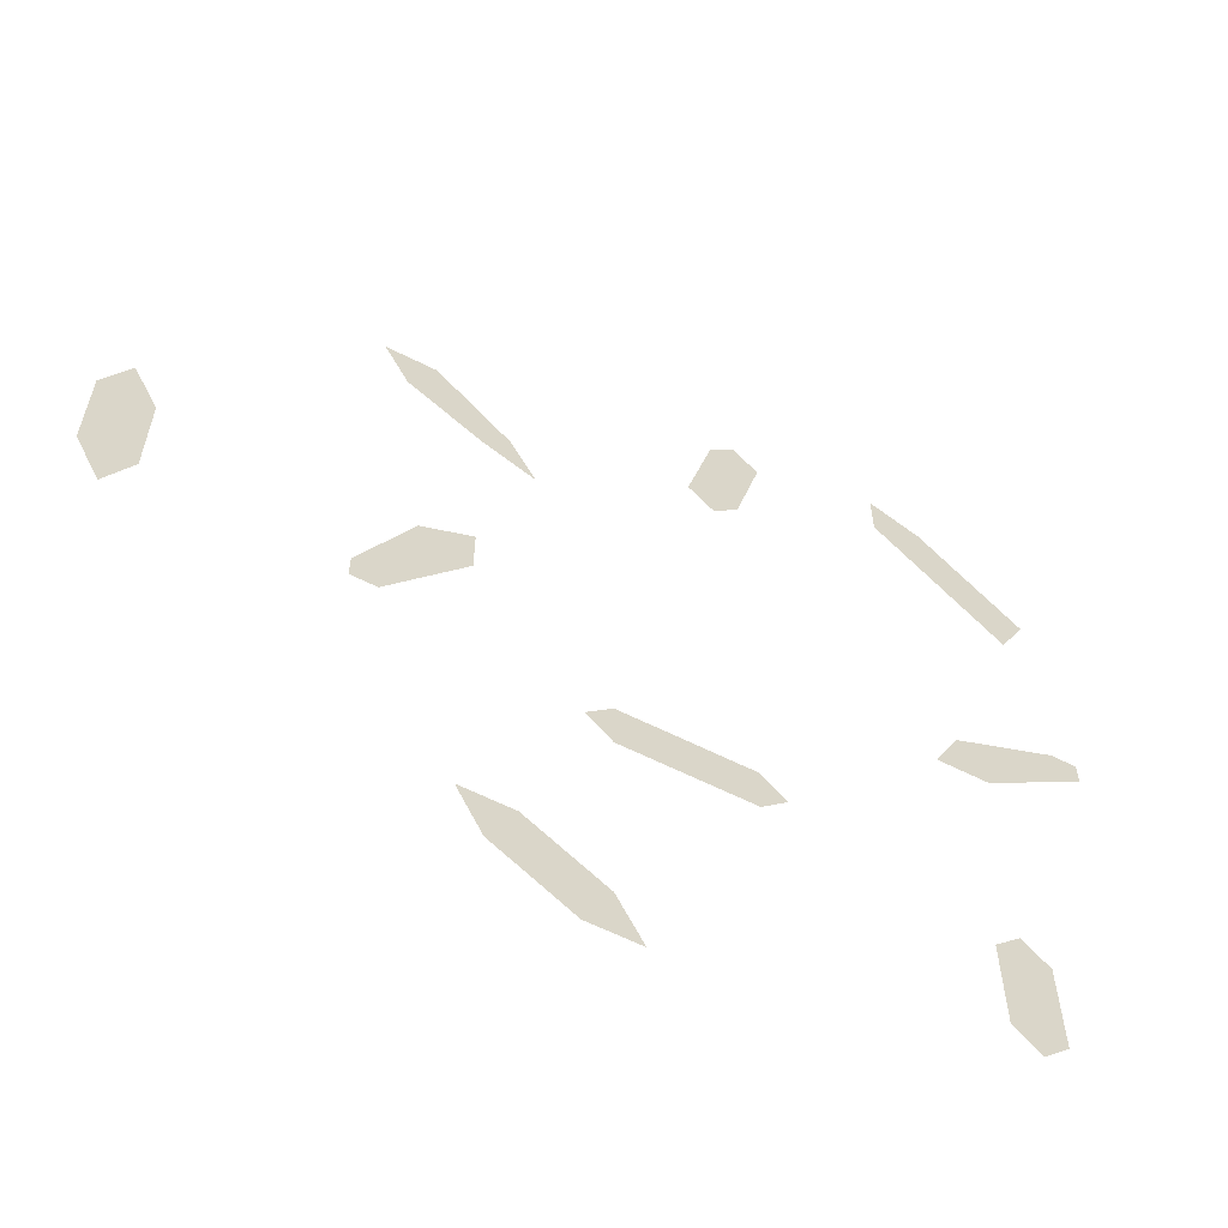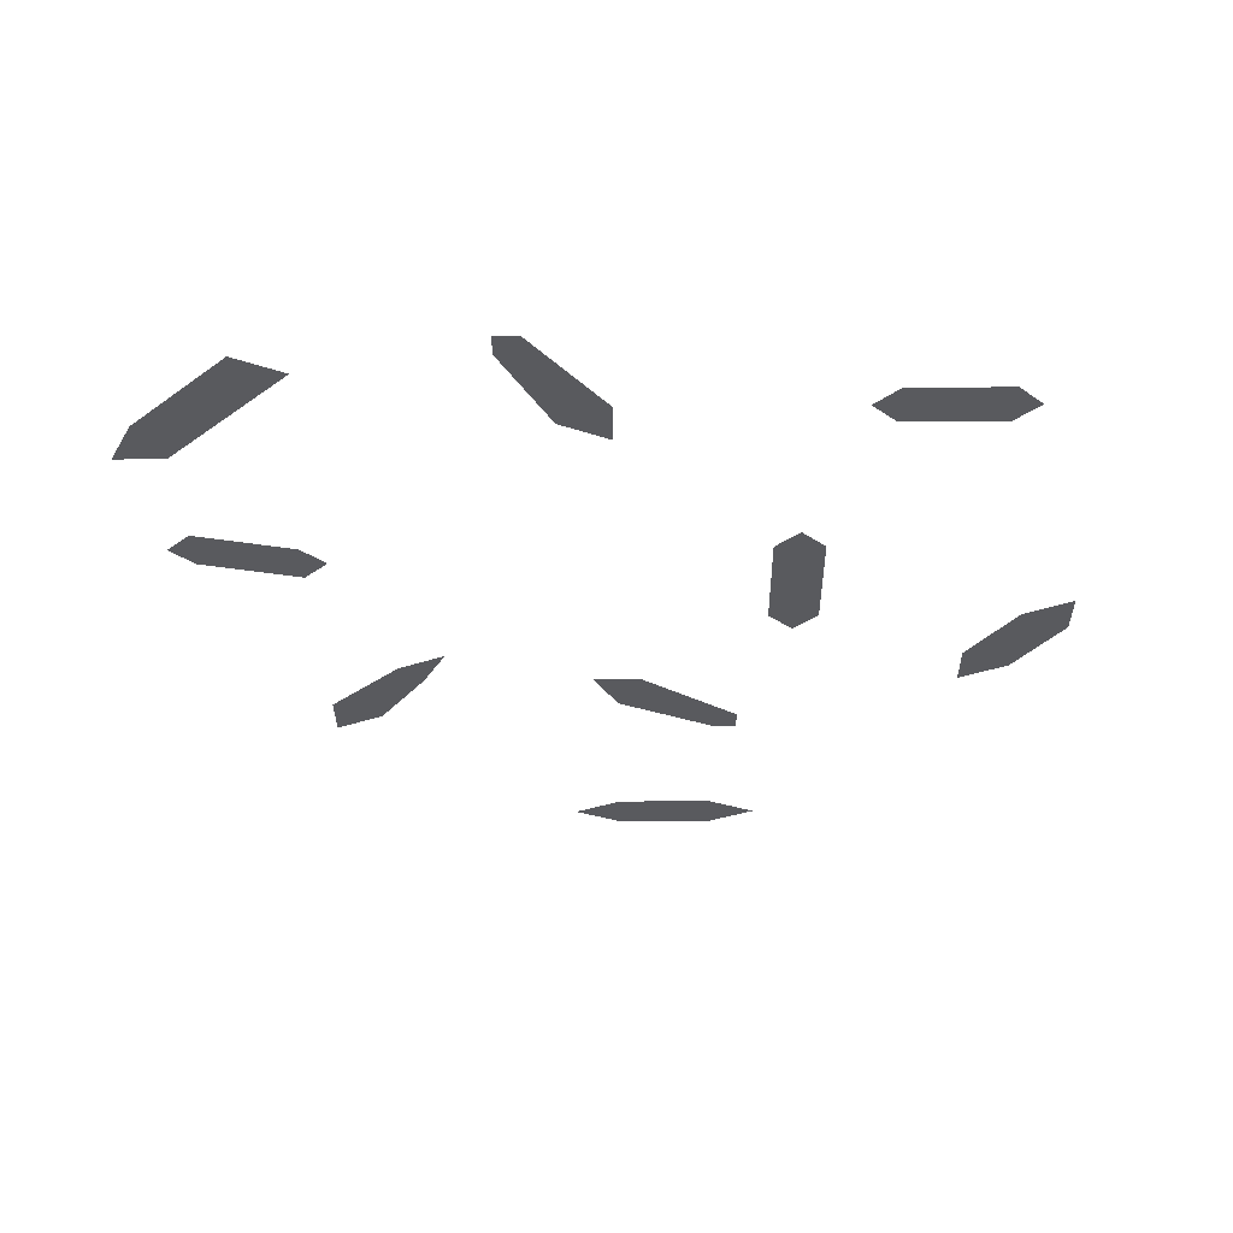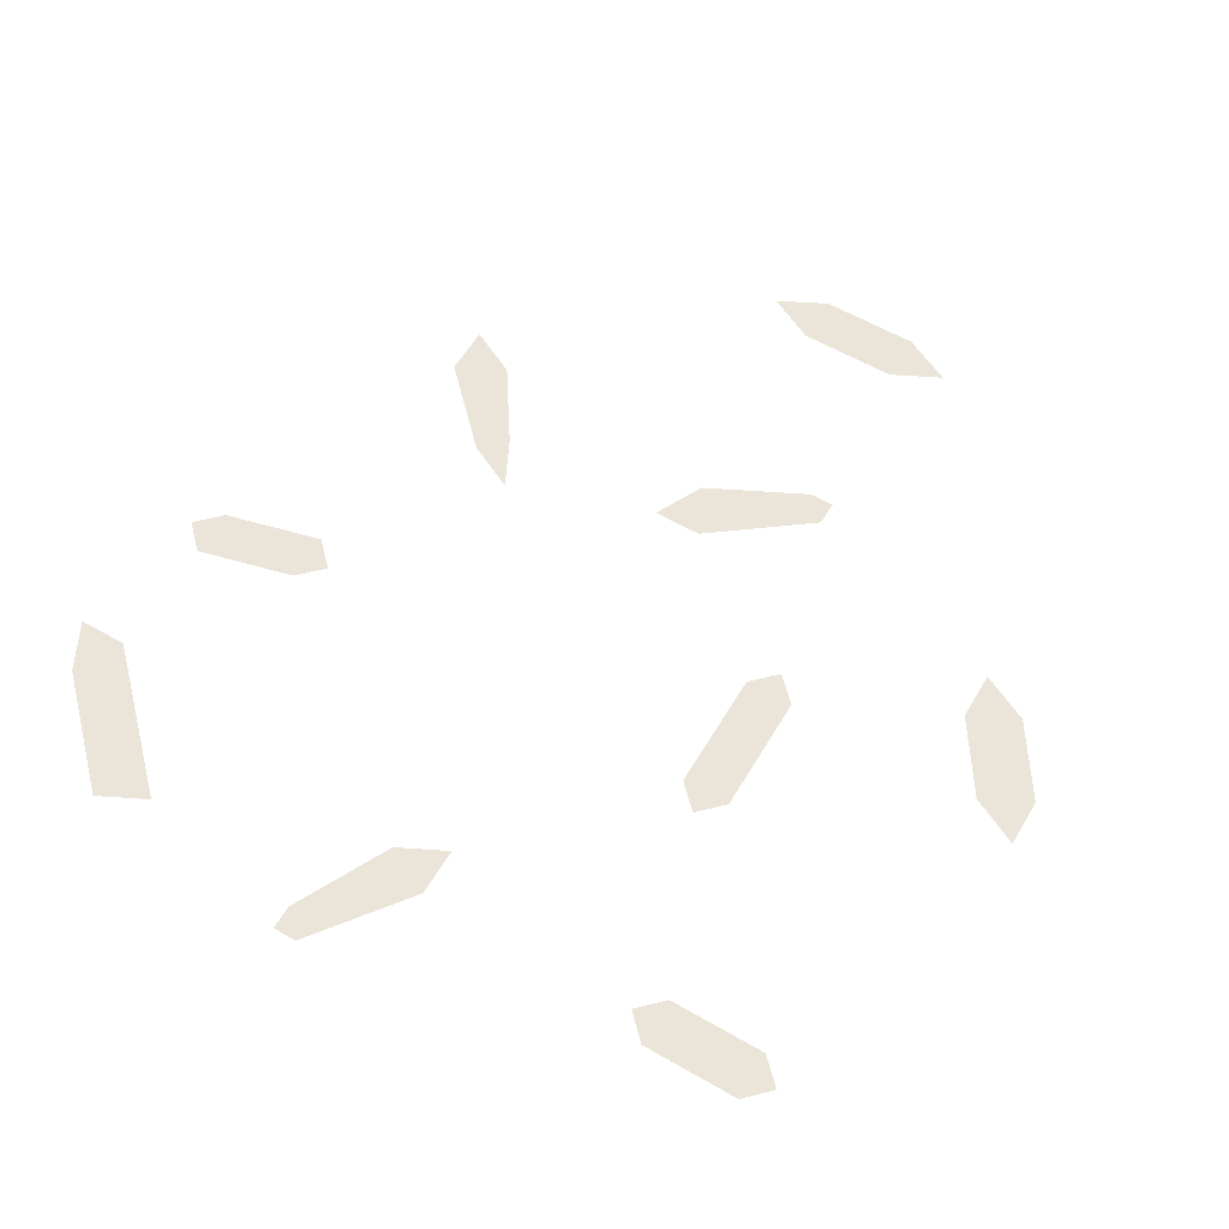
<metadata>
{"format":"obj","ext":"obj","renderer":"f3d","projection":"perspective","resolution":1024,"background":"white","views":[{"elev":-61.3,"azim":-27.2,"up":"+Z"},{"elev":-31.4,"azim":90.6,"up":"+Y"},{"elev":59.4,"azim":120.6,"up":"+Y"}]}
</metadata>
<code>
o item/fishing_bait
v -22 0 -4
v -20 0 -4
v -20 0 0
v -22 0 0
v -21 0 2
v -21 0 -6
v -9 0 8
v -8 0 9
v -11 0 12
v -12 0 10
v -13 0 12
v -7 0 7
v -13 0 -4
v -12 0 -5
v -9 0 -1
v -11 0 0
v -9 0 1
v -13 0 -5
v 9 0 -14
v 11 0 -14
v 11 0 -10
v 9 0 -10
v 10 0 -9
v 10 0 -15
v -5 0 -18
v -4 0 -16
v -7 0 -14
v -8 0 -16
v -9 0 -14
v -3 0 -18
v 1 0 -8
v 1 0 -6
v -4 0 -6
v -4 0 -8
v -5 0 -7
v 2 0 -7
v 9 0 2
v 10 0 0
v 14 0 3
v 13 0 4
v 14 0 4
v 8 0 0
v -1 0 12
v 1 0 12
v 2 0 16
v 0 0 16
v 1 0 17
v 0 0 11
v 11 0 12
v 13 0 13
v 9 0 17
v 7 0 16
v 7 0 18
v 12 0 11
f 1 2 3
f 1 3 4
f 4 3 5
f 1 6 2
f 7 8 9
f 7 9 10
f 10 9 11
f 7 12 8
f 13 14 15
f 13 15 16
f 16 15 17
f 13 18 14
f 19 20 21
f 19 21 22
f 22 21 23
f 19 24 20
f 25 26 27
f 25 27 28
f 28 27 29
f 25 30 26
f 31 32 33
f 31 33 34
f 34 33 35
f 31 36 32
f 37 38 39
f 37 39 40
f 40 39 41
f 37 42 38
f 43 44 45
f 43 45 46
f 46 45 47
f 43 48 44
f 49 50 51
f 49 51 52
f 52 51 53
f 49 54 50

</code>
